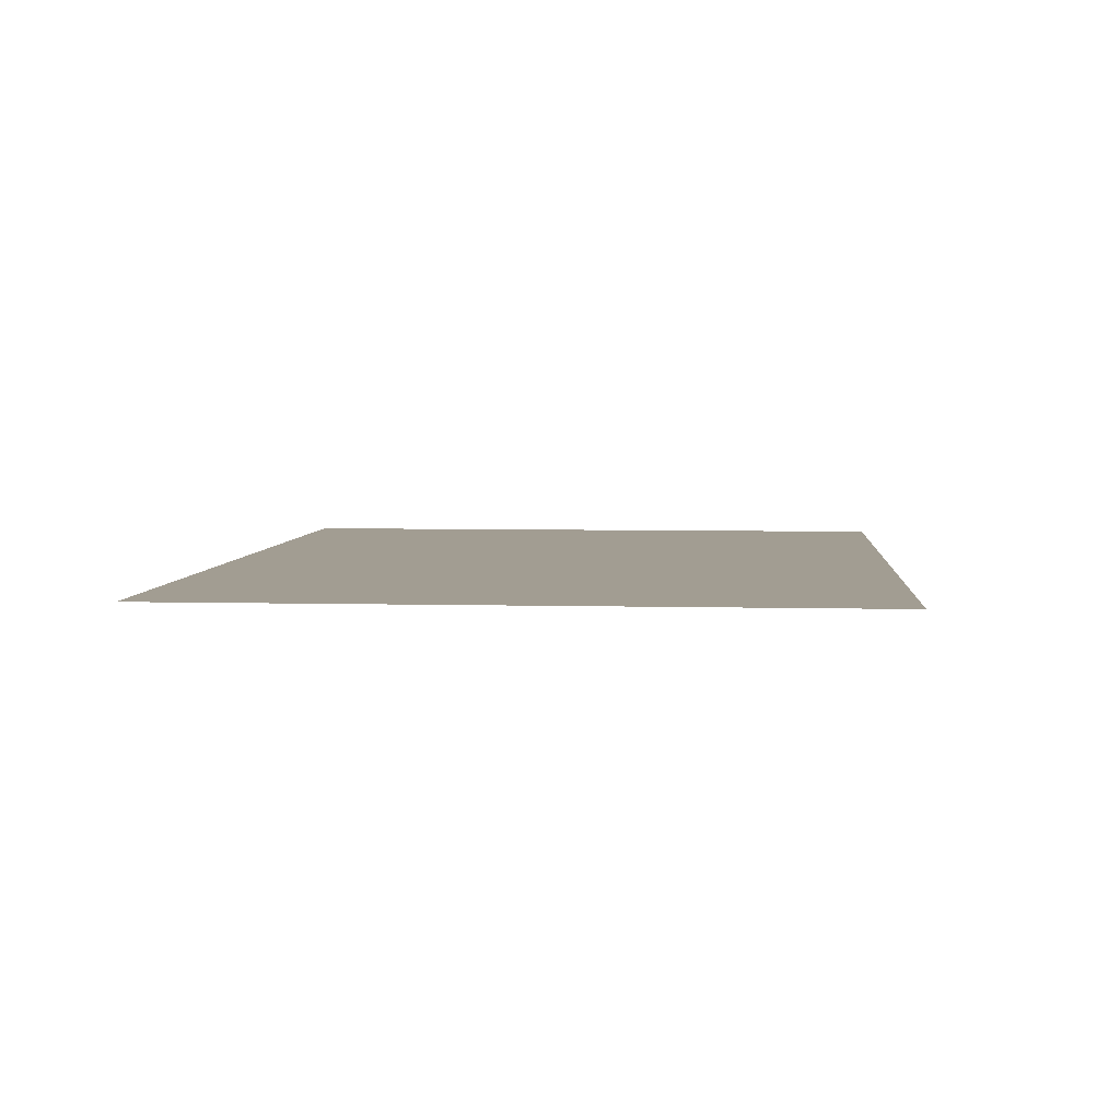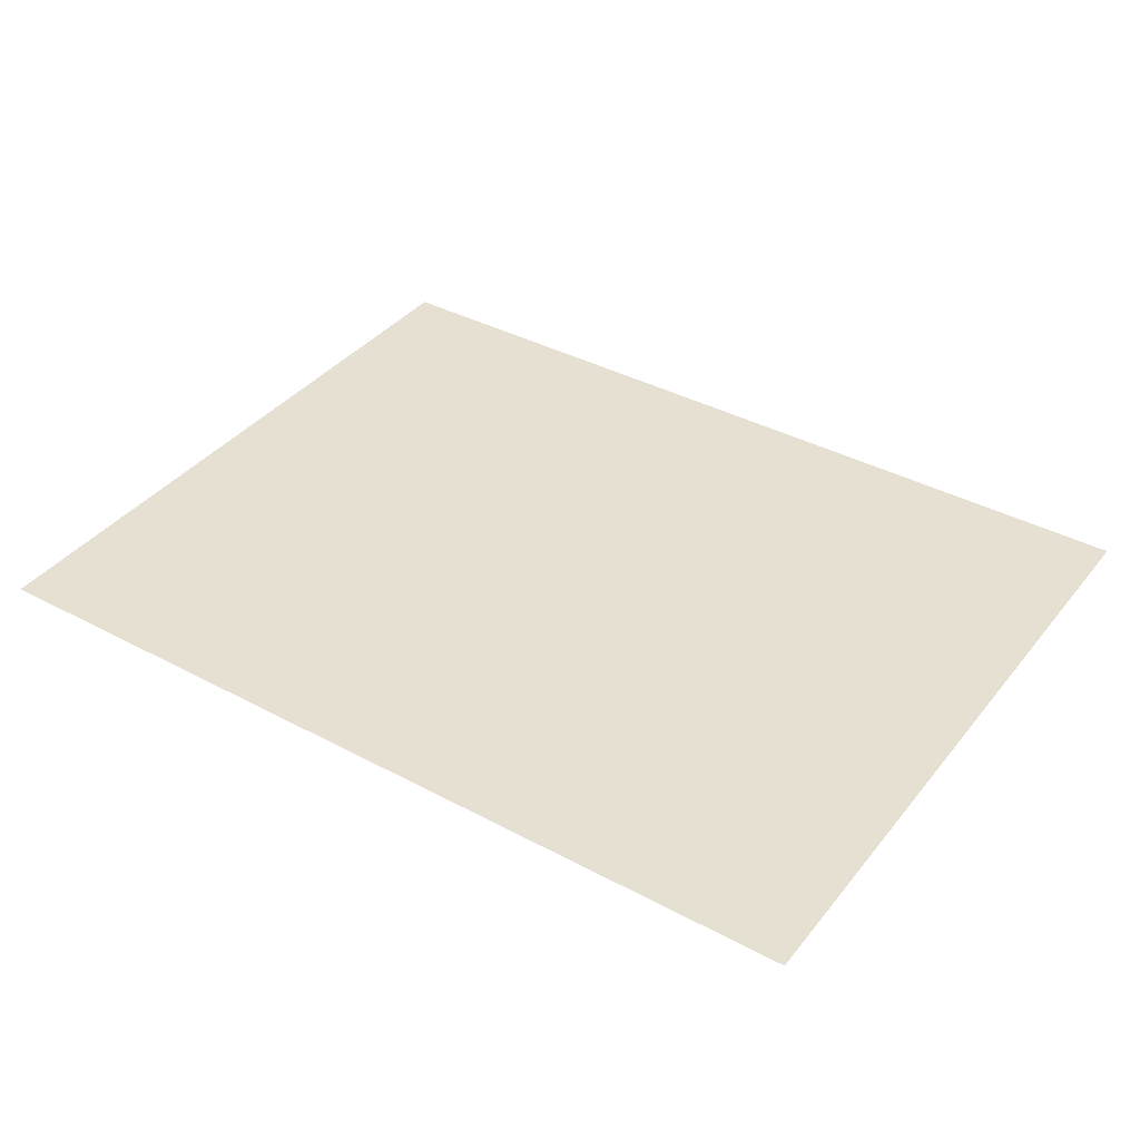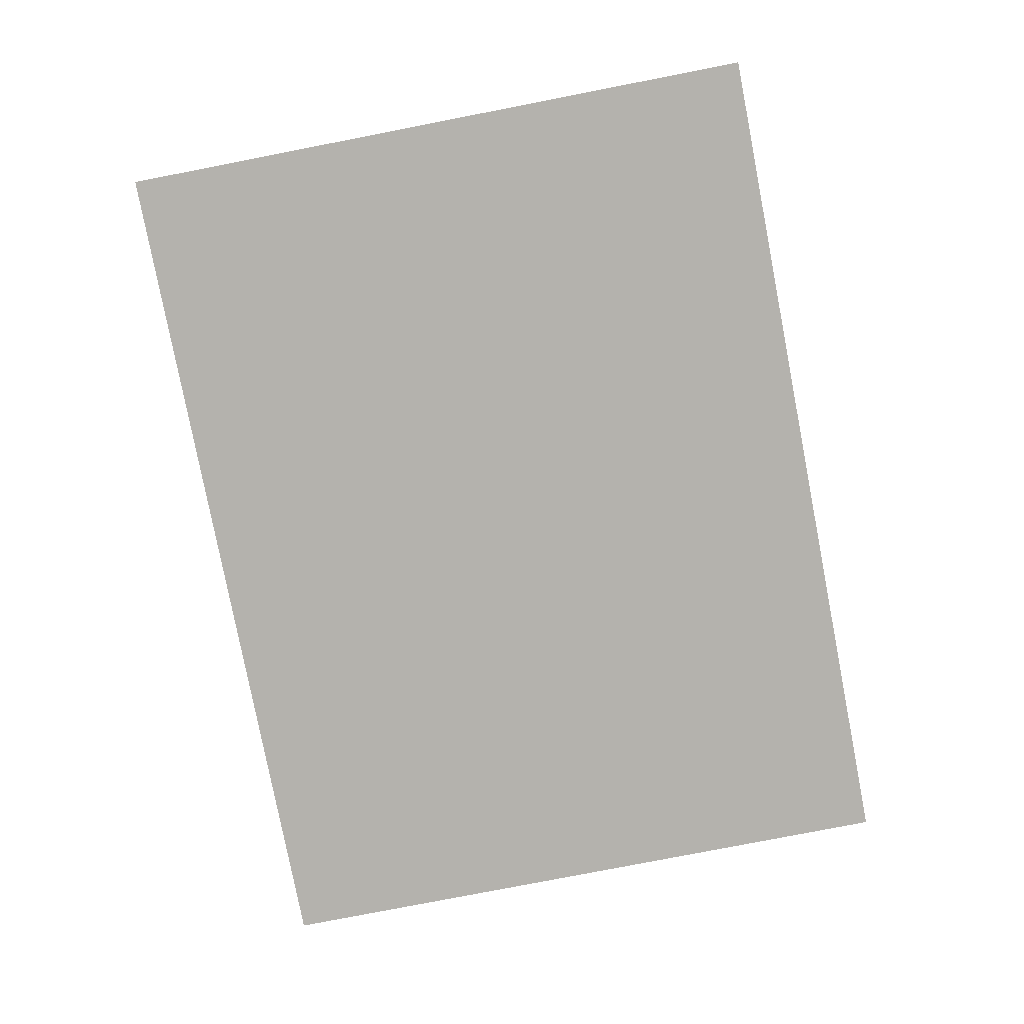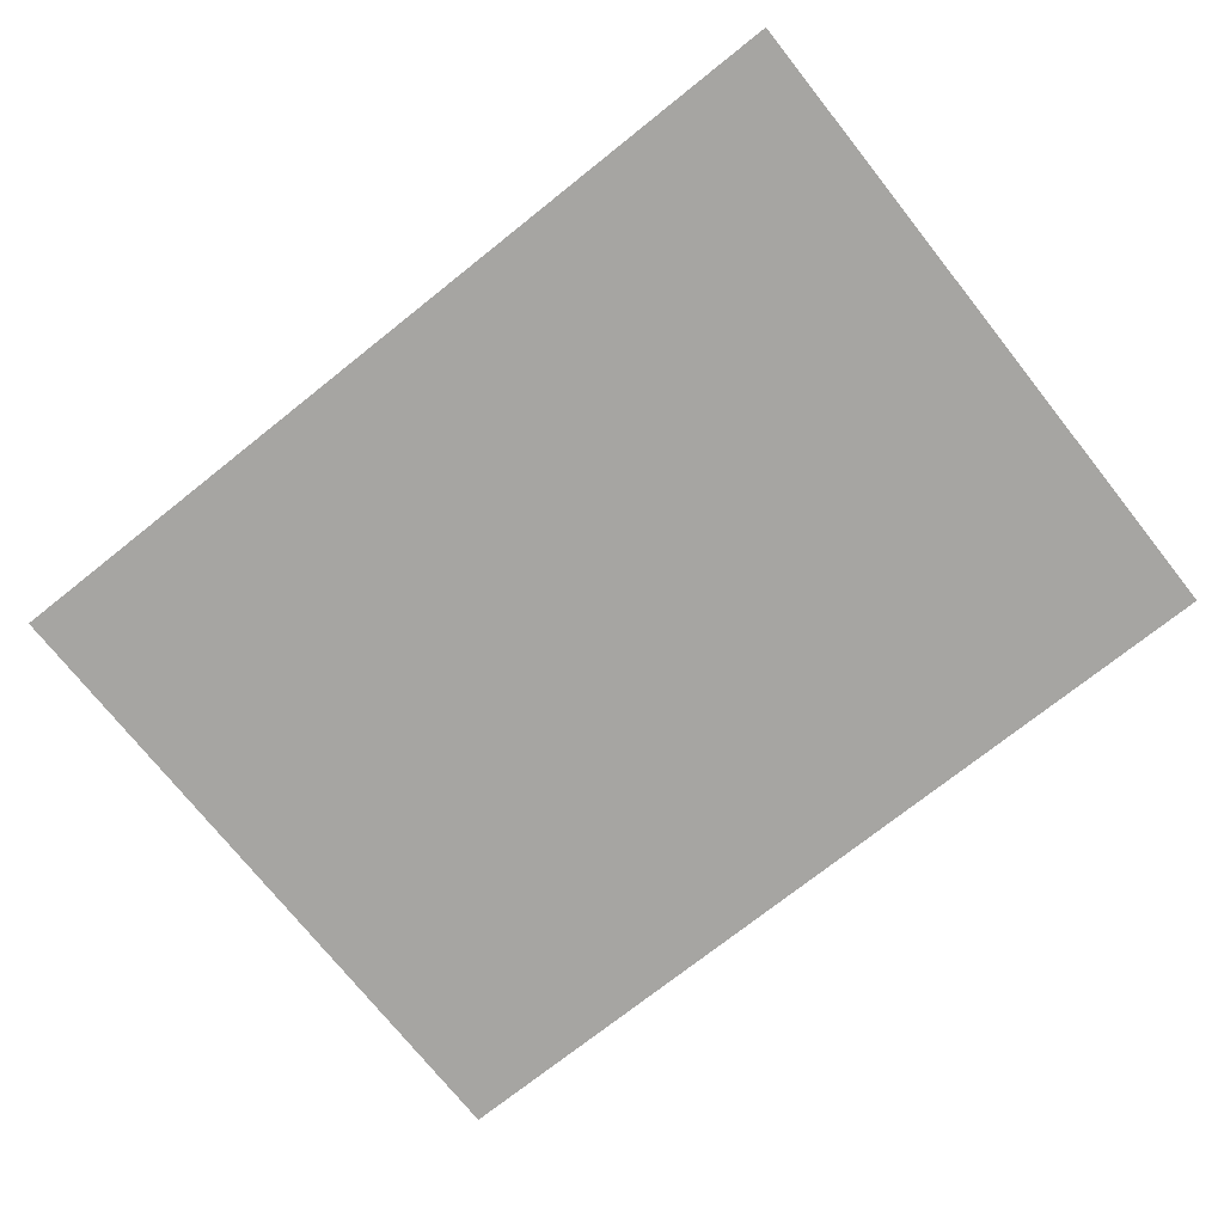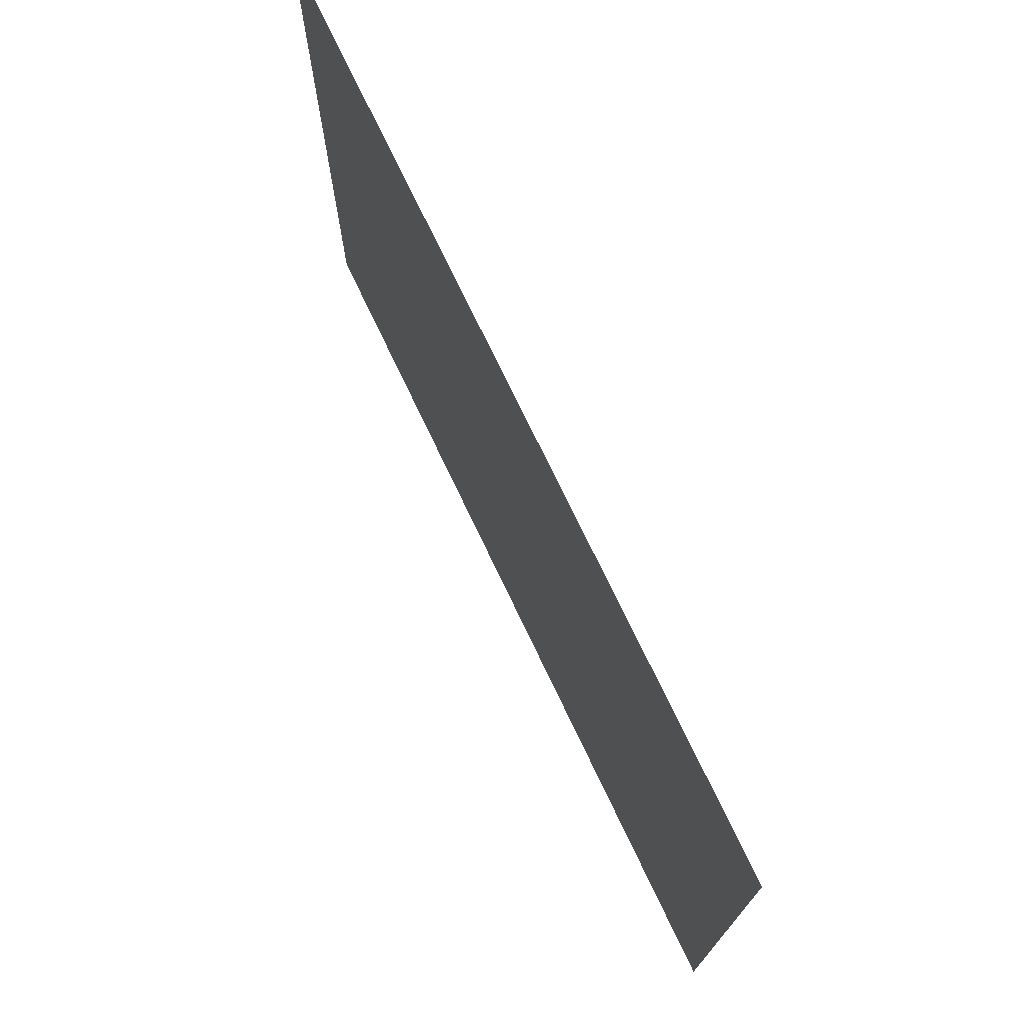
<metadata>
{"format":"obj","ext":"obj","renderer":"f3d","projection":"perspective","resolution":1024,"background":"white","views":[{"elev":4.9,"azim":94.9,"up":"+Y"},{"elev":38.3,"azim":-145.9,"up":"+Y"},{"elev":-79.6,"azim":101.0,"up":"+Y"},{"elev":-73.7,"azim":-141.5,"up":"+Y"},{"elev":73.1,"azim":-115.4,"up":"+Z"}]}
</metadata>
<code>
o Group7/mesh6/mesh6-geometry/material_1/component_1#mesh6-geometry
v -0.003703 -0.1562 -0.03497
v -0.09035 -0.1562 -0.101
v -0.003703 -0.1562 -0.101
v -0.003703 -0.1562 -0.101
v -0.09035 -0.1562 -0.101
v -0.003703 -0.1562 -0.03497
v -0.09035 -0.1562 -0.101
v -0.003703 -0.1562 -0.03497
v -0.09035 -0.1562 -0.03497
v -0.09035 -0.1562 -0.03497
v -0.003703 -0.1562 -0.03497
v -0.09035 -0.1562 -0.101
f 1 2 3
f 4 5 6
f 7 8 9
f 10 11 12

</code>
